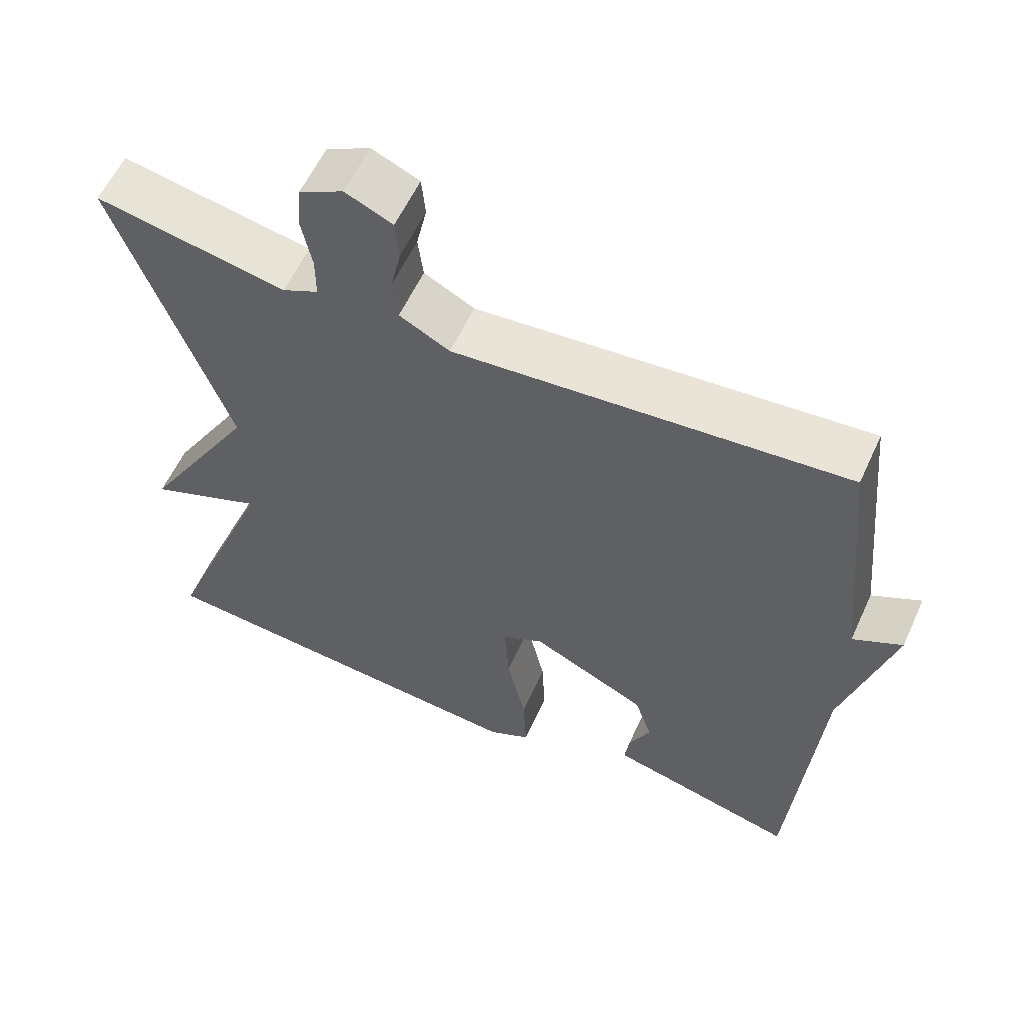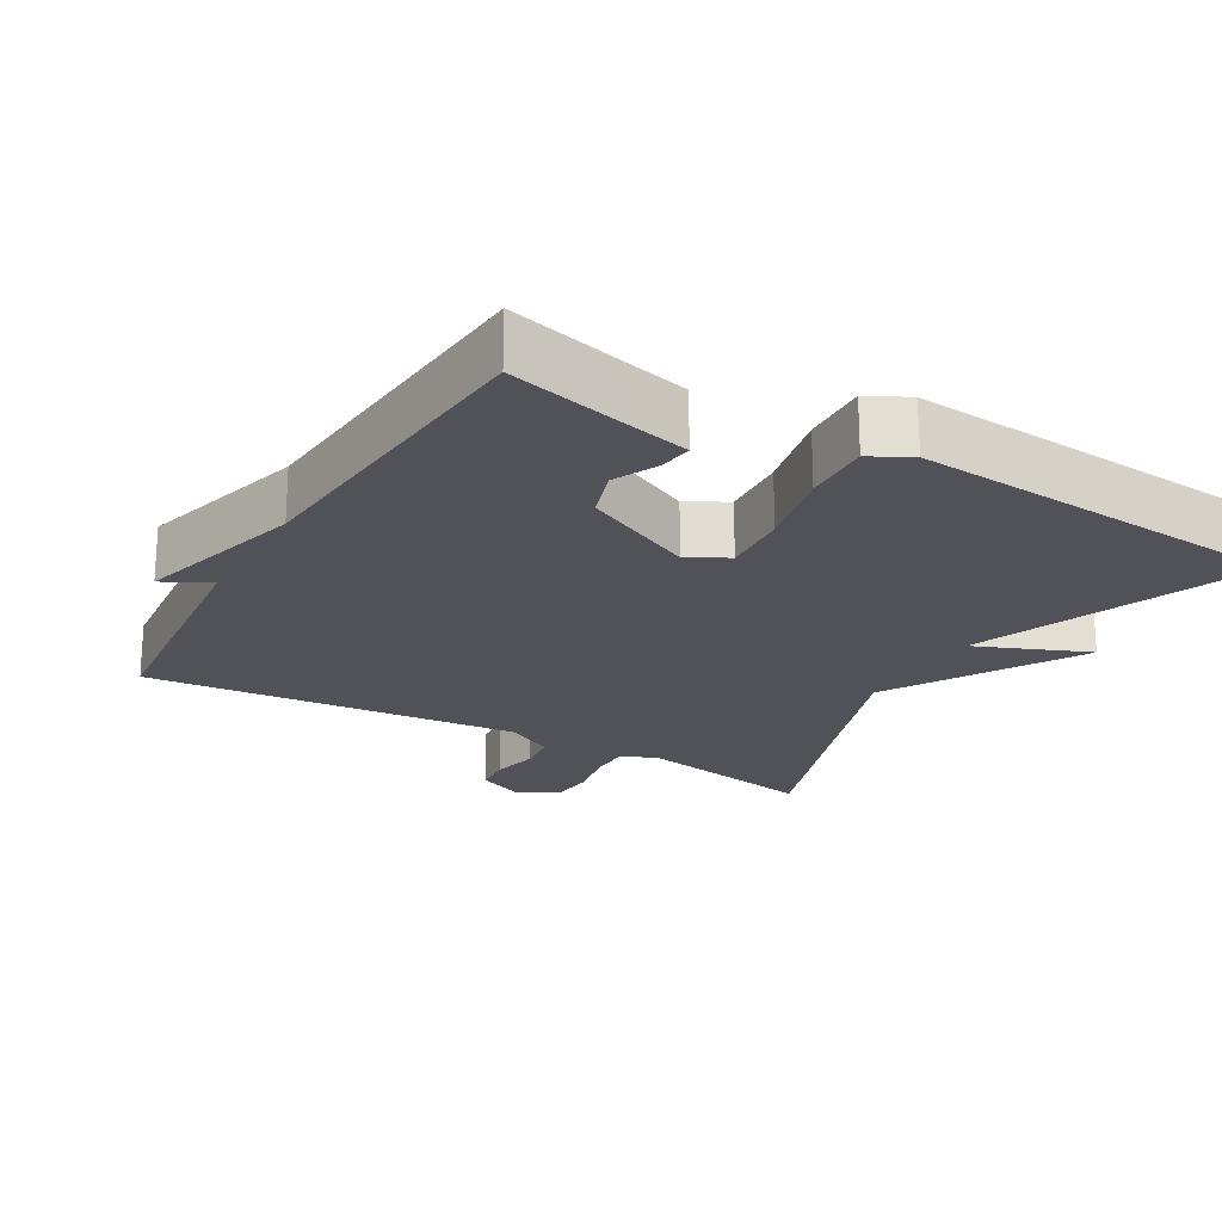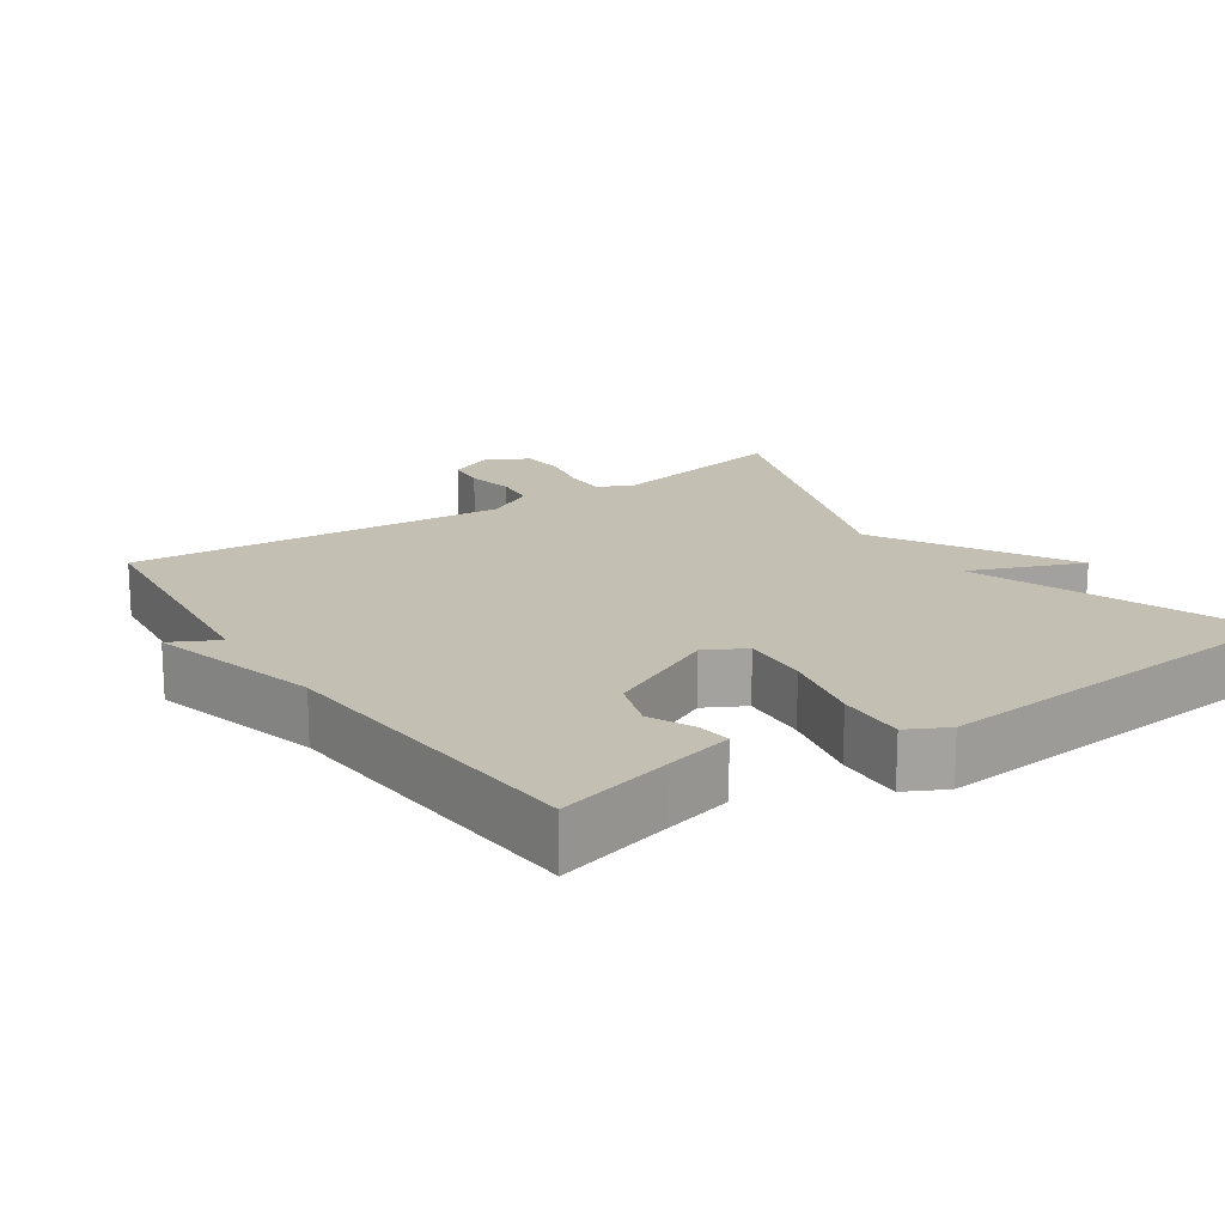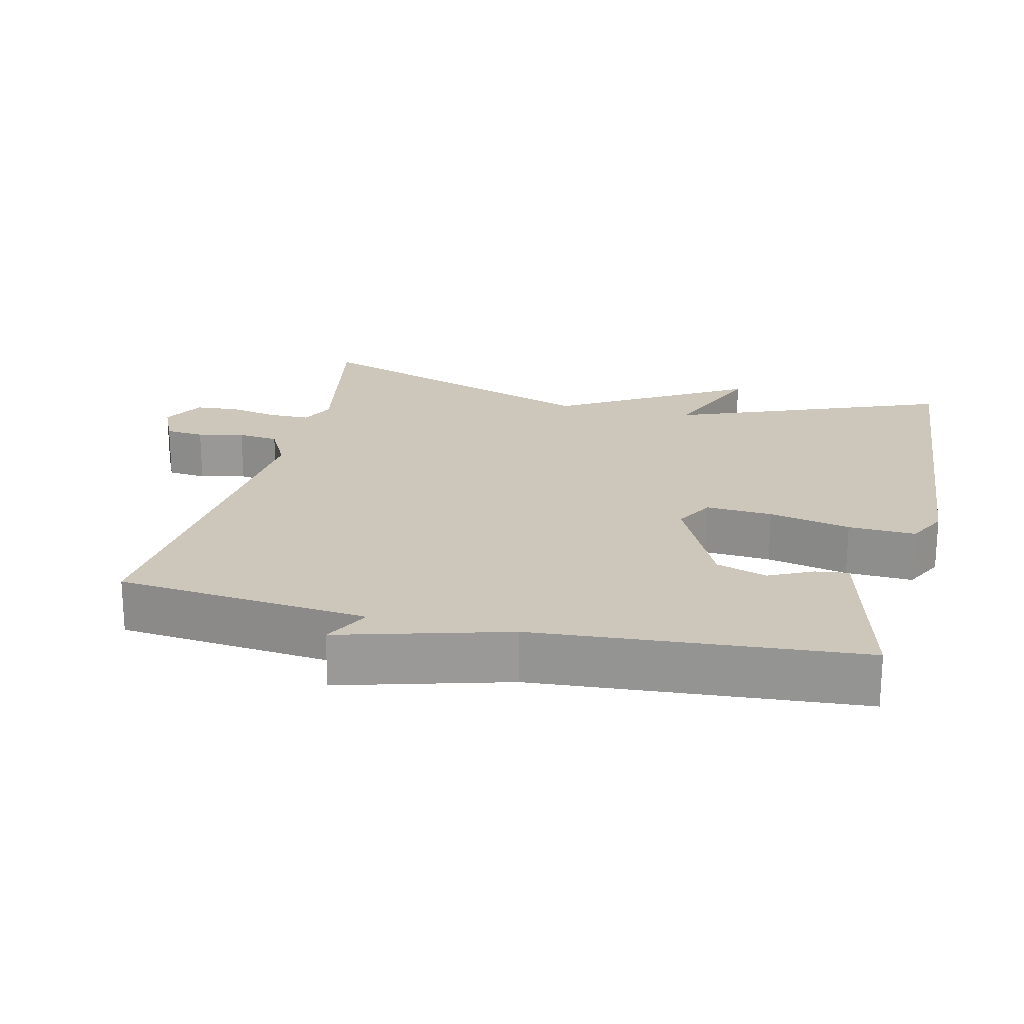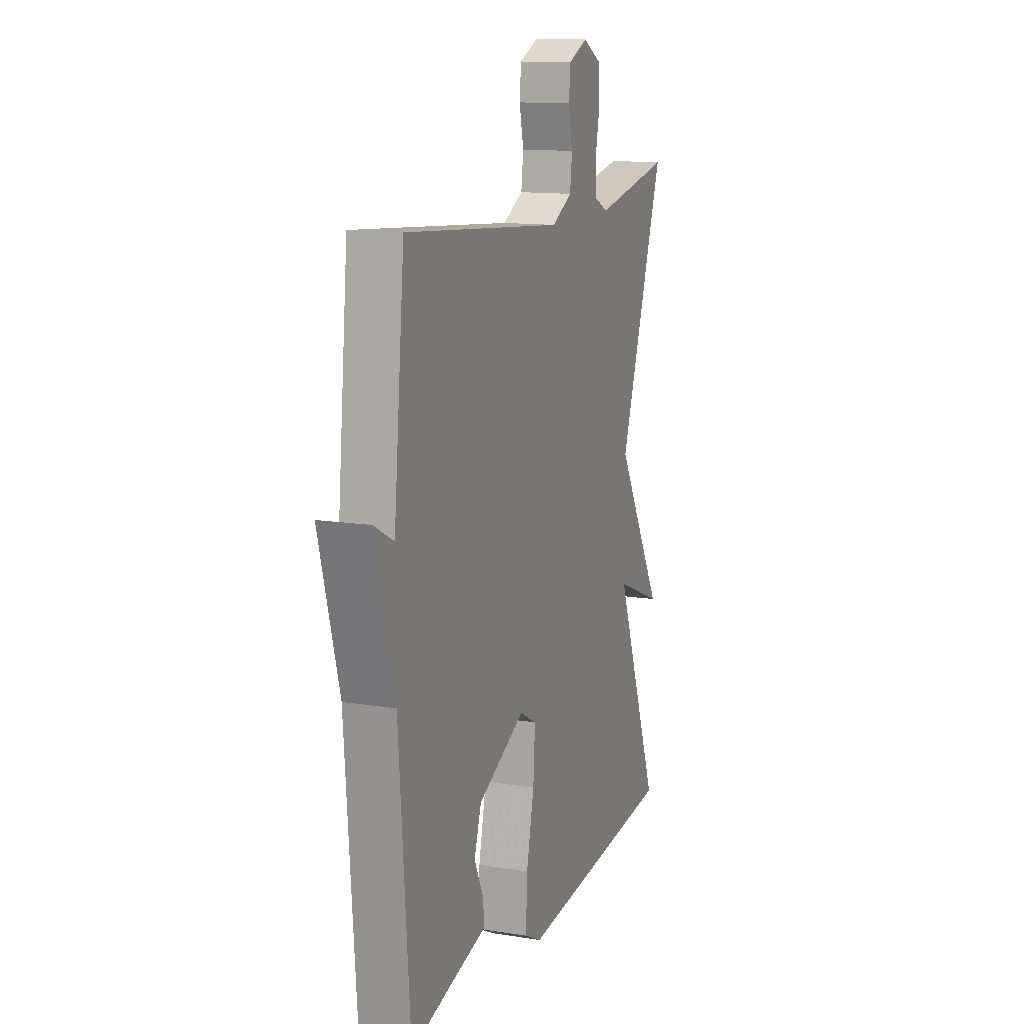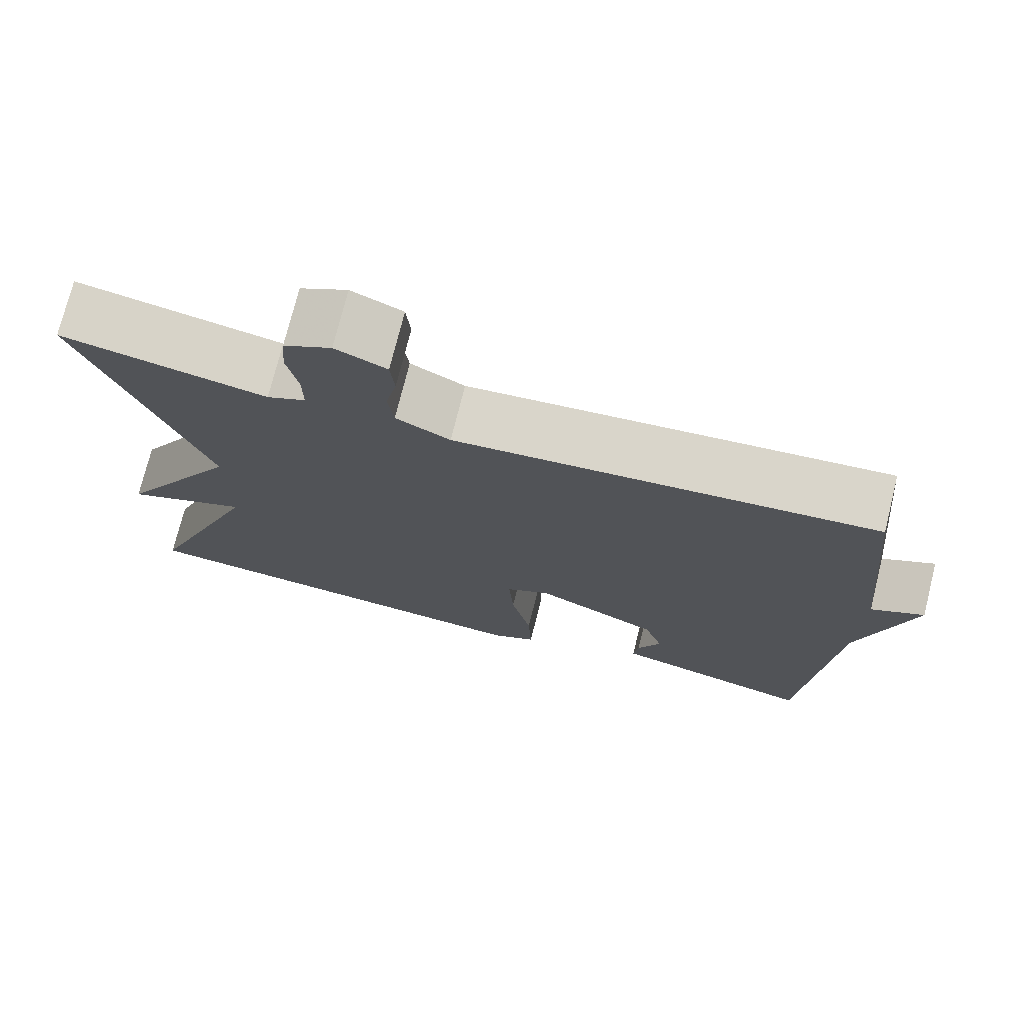
<metadata>
{"format":"obj","ext":"obj","renderer":"f3d","projection":"perspective","resolution":1024,"background":"white","views":[{"elev":58.6,"azim":24.5,"up":"+Z"},{"elev":-21.5,"azim":150.0,"up":"+Y"},{"elev":17.8,"azim":145.8,"up":"+Y"},{"elev":21.3,"azim":103.3,"up":"+Y"},{"elev":13.1,"azim":110.0,"up":"+Z"},{"elev":74.3,"azim":14.0,"up":"+Z"}]}
</metadata>
<code>
v -0.5 0.07 -0.5
v -0.352 0.07 -0.121
v -0.507 0.07 -0.184
v -0.352 0.07 0.079
v -0.5 0.07 0.5
v -0.246 0.07 0.452
v -0.198 0.07 0.475
v -0.198 0.07 0.532
v -0.212 0.07 0.601
v -0.207 0.07 0.661
v -0.148 0.07 0.693
v -0.085 0.07 0.665
v -0.08 0.07 0.611
v -0.094 0.07 0.547
v -0.087 0.07 0.49
v -0.02 0.07 0.455
v 0.5 0.07 0.5
v 0.535 0.07 0.15
v 0.6 0.07 0.184
v 0.535 0.07 -0.05
v 0.5 0.07 -0.5
v 0.342 0.07 -0.46
v 0.248 0.07 -0.437
v 0.254 0.07 -0.391
v 0.283 0.07 -0.33
v 0.26 0.07 -0.26
v 0.106 0.07 -0.186
v 0.051 0.07 -0.216
v 0.057 0.07 -0.308
v 0.082 0.07 -0.421
v 0.086 0.07 -0.514
v 0.03 0.07 -0.543
v -0.5 0 -0.5
v -0.352 0 -0.121
v -0.507 0 -0.184
v -0.352 0 0.079
v -0.5 0 0.5
v -0.246 0 0.452
v -0.198 0 0.475
v -0.198 0 0.532
v -0.212 0 0.601
v -0.207 0 0.661
v -0.148 0 0.693
v -0.085 0 0.665
v -0.08 0 0.611
v -0.094 0 0.547
v -0.087 0 0.49
v -0.02 0 0.455
v 0.5 0 0.5
v 0.535 0 0.15
v 0.6 0 0.184
v 0.535 0 -0.05
v 0.5 0 -0.5
v 0.342 0 -0.46
v 0.248 0 -0.437
v 0.254 0 -0.391
v 0.283 0 -0.33
v 0.26 0 -0.26
v 0.106 0 -0.186
v 0.051 0 -0.216
v 0.057 0 -0.308
v 0.082 0 -0.421
v 0.086 0 -0.514
v 0.03 0 -0.543
f 32 1 2
f 31 32 2
f 30 31 2
f 29 30 2
f 28 29 2
f 27 28 2
f 22 23 24 25
f 22 25 26
f 21 22 26
f 20 21 26
f 20 26 27
f 19 20 27
f 18 19 27
f 18 27 2
f 17 18 2
f 16 17 2
f 12 13 14
f 11 12 14
f 10 11 14
f 9 10 14
f 8 9 14
f 7 8 14 15
f 15 16 2
f 7 15 2
f 6 7 2
f 2 3 4
f 6 2 4
f 4 5 6
f 34 33 64
f 34 64 63
f 34 63 62
f 34 62 61
f 34 61 60
f 34 60 59
f 57 56 55 54
f 58 57 54
f 58 54 53
f 58 53 52
f 59 58 52
f 59 52 51
f 59 51 50
f 34 59 50
f 34 50 49
f 34 49 48
f 46 45 44
f 46 44 43
f 46 43 42
f 46 42 41
f 46 41 40
f 47 46 40 39
f 34 48 47
f 34 47 39
f 34 39 38
f 36 35 34
f 36 34 38
f 38 37 36
f 1 33 34 2
f 2 34 35 3
f 3 35 36 4
f 4 36 37 5
f 5 37 38 6
f 6 38 39 7
f 7 39 40 8
f 8 40 41 9
f 9 41 42 10
f 10 42 43 11
f 11 43 44 12
f 12 44 45 13
f 13 45 46 14
f 14 46 47 15
f 15 47 48 16
f 16 48 49 17
f 17 49 50 18
f 18 50 51 19
f 19 51 52 20
f 20 52 53 21
f 21 53 54 22
f 22 54 55 23
f 23 55 56 24
f 24 56 57 25
f 25 57 58 26
f 26 58 59 27
f 27 59 60 28
f 28 60 61 29
f 29 61 62 30
f 30 62 63 31
f 31 63 64 32
f 32 64 33 1

</code>
